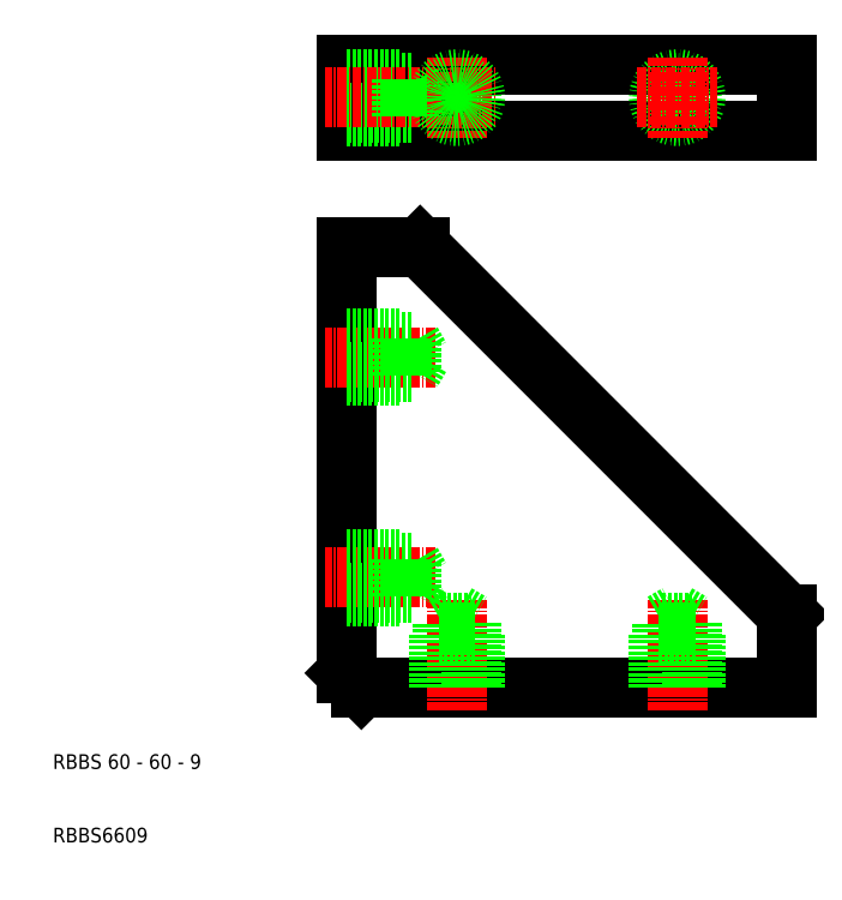
<metadata>
{"format":"dxf","ext":"dxf","renderer":"ezdxf+matplotlib","layout":"modelspace","background":"white","min_lineweight":24,"dpi":150}
</metadata>
<code>
0
SECTION
2
ENTITIES
0
LINE
8
0
10
60
20
91.05
30
0
11
110
21
41.05
31
0
0
LINE
8
0
10
52
20
31.05
30
0
11
110
21
31.05
31
0
0
LINE
8
0
10
50
20
91.05
30
0
11
50
21
33.05
31
0
0
LINE
8
CENTER
10
65
20
43.05
30
0
11
65
21
28.05
31
0
0
TEXT
8
0
10
10
20
20
30
0
40
2
1
RBBS 60 - 60 - 9
0
TEXT
8
0
10
10
20
10
30
0
40
2
1
RBBS6609
0
LINE
8
0
10
50
20
33.05
30
0
11
52
21
31.05
31
0
0
LINE
8
CENTER
10
62
20
46.05
30
0
11
47
21
46.05
31
0
0
LINE
8
CENTER
10
62
20
76.05
30
0
11
47
21
76.05
31
0
0
LINE
8
0
10
50
20
91.05
30
0
11
60
21
91.05
31
0
0
LINE
8
0
10
110
20
31.05
30
0
11
110
21
41.05
31
0
0
LINE
8
CENTER
10
95
20
43.05
30
0
11
95
21
28.05
31
0
0
LINE
8
0
10
50
20
115.8
30
0
11
110
21
115.8
31
0
0
LINE
8
0
10
110
20
106.8
30
0
11
50
21
106.8
31
0
0
LINE
8
CENTER
10
60.5
20
111.3
30
0
11
70.5
21
111.3
31
0
0
LINE
8
0
10
50
20
115.8
30
0
11
50
21
106.8
31
0
0
LINE
8
0
10
60
20
115.8
30
0
11
60
21
106.8
31
0
0
LINE
8
0
10
50
20
108.8
30
0
11
57.5
21
108.8
31
0
0
LINE
8
0
10
50
20
113.8
30
0
11
57.5
21
113.8
31
0
0
LINE
8
0
10
58.85
20
109.3
30
0
11
50
21
109.3
31
0
0
LINE
8
0
10
50
20
113.3
30
0
11
58.85
21
113.3
31
0
0
LINE
8
CENTER
10
62
20
111.3
30
0
11
47
21
111.3
31
0
0
LINE
8
0
10
60
20
111.3
30
0
11
58.85
21
109.3
31
0
0
LINE
8
0
10
58.85
20
113.3
30
0
11
60
21
111.3
31
0
0
LINE
8
0
10
57.5
20
113.8
30
0
11
57.5
21
108.8
31
0
0
LINE
8
0
10
58.85
20
113.3
30
0
11
58.85
21
109.3
31
0
0
LINE
8
CENTER
10
65
20
116.8
30
0
11
65
21
105.8
31
0
0
CIRCLE
8
0
10
65
20
111.3
30
0
40
2.5
0
CIRCLE
8
0
10
65
20
111.3
30
0
40
2
0
CIRCLE
8
0
10
95
20
111.3
30
0
40
2
0
CIRCLE
8
0
10
95
20
111.3
30
0
40
2.5
0
LINE
8
CENTER
10
89.5
20
111.3
30
0
11
100.5
21
111.3
31
0
0
LINE
8
CENTER
10
95
20
116.8
30
0
11
95
21
105.8
31
0
0
LINE
8
0
10
110
20
115.8
30
0
11
110
21
106.8
31
0
0
LINE
8
0
10
58.85
20
74.05
30
0
11
50
21
74.05
31
0
0
LINE
8
0
10
50
20
78.05
30
0
11
58.85
21
78.05
31
0
0
LINE
8
0
10
50
20
78.55
30
0
11
57.5
21
78.55
31
0
0
LINE
8
0
10
50
20
73.55
30
0
11
57.5
21
73.55
31
0
0
LINE
8
0
10
58.85
20
78.05
30
0
11
58.85
21
74.05
31
0
0
LINE
8
0
10
58.85
20
78.05
30
0
11
60
21
76.05
31
0
0
LINE
8
0
10
57.5
20
78.55
30
0
11
57.5
21
73.55
31
0
0
LINE
8
0
10
60
20
76.05
30
0
11
58.85
21
74.05
31
0
0
LINE
8
0
10
58.85
20
44.05
30
0
11
50
21
44.05
31
0
0
LINE
8
0
10
50
20
48.05
30
0
11
58.85
21
48.05
31
0
0
LINE
8
0
10
50
20
48.55
30
0
11
57.5
21
48.55
31
0
0
LINE
8
0
10
50
20
43.55
30
0
11
57.5
21
43.55
31
0
0
LINE
8
0
10
58.85
20
48.05
30
0
11
58.85
21
44.05
31
0
0
LINE
8
0
10
58.85
20
48.05
30
0
11
60
21
46.05
31
0
0
LINE
8
0
10
57.5
20
48.55
30
0
11
57.5
21
43.55
31
0
0
LINE
8
0
10
60
20
46.05
30
0
11
58.85
21
44.05
31
0
0
LINE
8
0
10
67
20
39.89
30
0
11
67
21
31.05
31
0
0
LINE
8
0
10
63
20
31.05
30
0
11
63
21
39.89
31
0
0
LINE
8
0
10
62.5
20
31.05
30
0
11
62.5
21
38.55
31
0
0
LINE
8
0
10
67.5
20
31.05
30
0
11
67.5
21
38.55
31
0
0
LINE
8
0
10
63
20
39.89
30
0
11
67
21
39.89
31
0
0
LINE
8
0
10
63
20
39.89
30
0
11
65
21
41.05
31
0
0
LINE
8
0
10
62.5
20
38.55
30
0
11
67.5
21
38.55
31
0
0
LINE
8
0
10
65
20
41.05
30
0
11
67
21
39.89
31
0
0
LINE
8
0
10
97
20
39.89
30
0
11
97
21
31.05
31
0
0
LINE
8
0
10
93
20
31.05
30
0
11
93
21
39.89
31
0
0
LINE
8
0
10
92.5
20
31.05
30
0
11
92.5
21
38.55
31
0
0
LINE
8
0
10
97.5
20
31.05
30
0
11
97.5
21
38.55
31
0
0
LINE
8
0
10
93
20
39.89
30
0
11
97
21
39.89
31
0
0
LINE
8
0
10
93
20
39.89
30
0
11
95
21
41.05
31
0
0
LINE
8
0
10
92.5
20
38.55
30
0
11
97.5
21
38.55
31
0
0
LINE
8
0
10
95
20
41.05
30
0
11
97
21
39.89
31
0
0
ENDSEC
0
EOF

</code>
